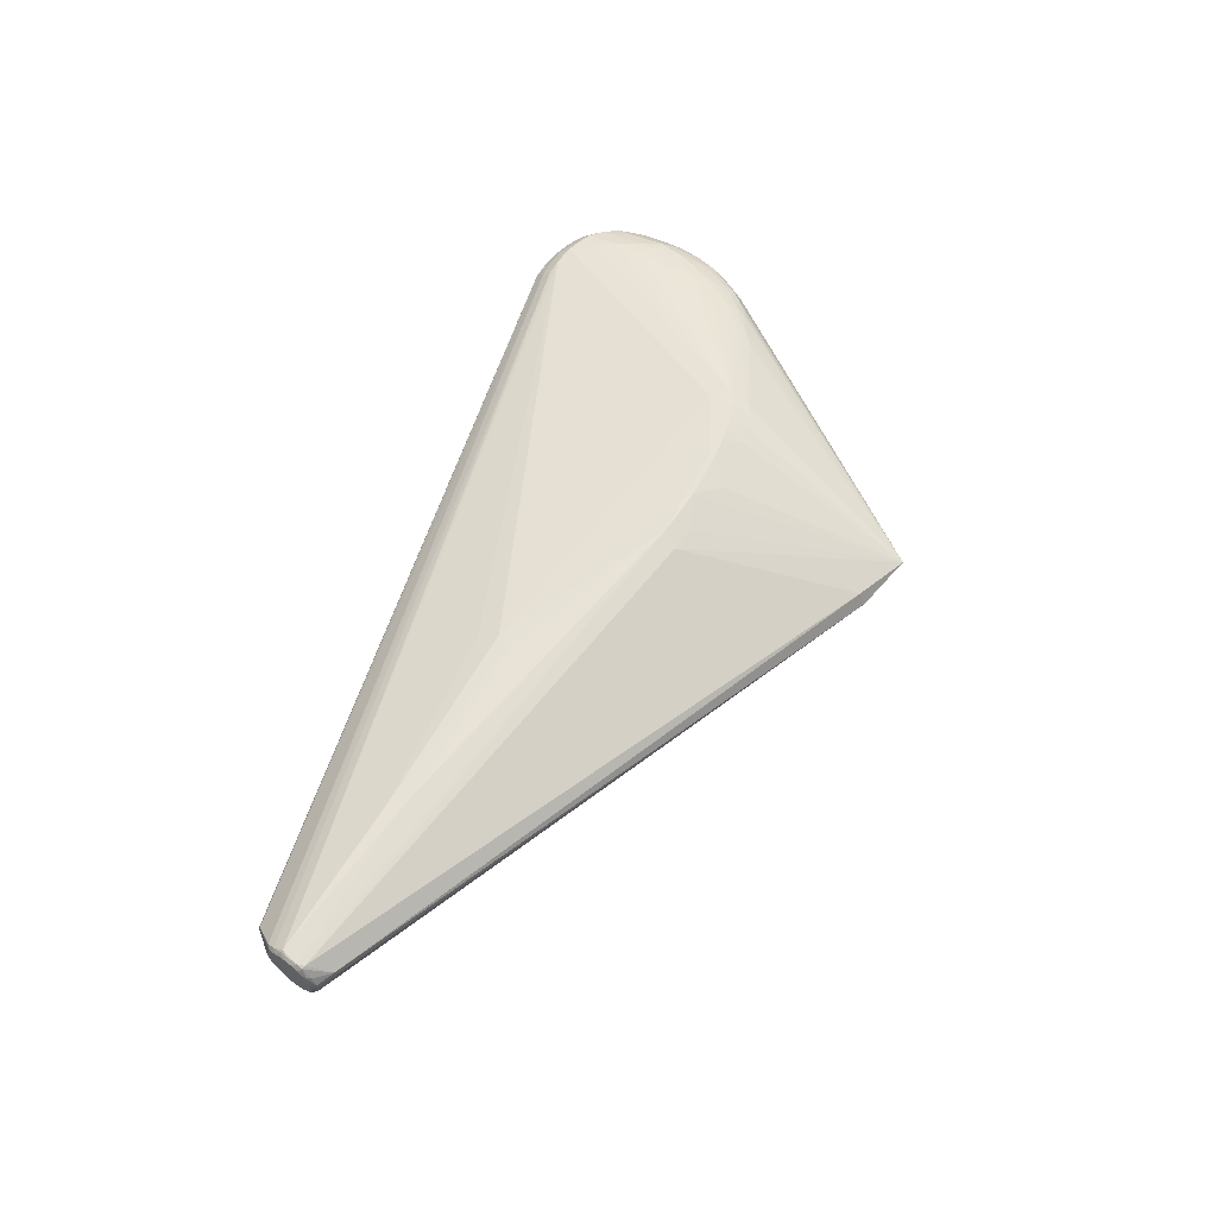
<metadata>
{"format":"obj","ext":"obj","renderer":"f3d","projection":"perspective","resolution":1024,"background":"white","views":[{"elev":56.7,"azim":113.5,"up":"+Z"}]}
</metadata>
<code>
v -0.3752 -0.09532 0.02781
v -0.3791 -0.1 -0.04387
v -0.3721 -0.08472 0.02855
v -0.3807 -0.1269 -0.05167
v -0.3784 -0.1649 0.02179
v -0.3882 -0.1485 -0.04894
v -0.3598 -0.05453 0.03209
v -0.3593 -0.04269 -0.02845
v -0.3686 -0.1062 0.03381
v -0.368 -0.08984 -0.04962
v -0.3614 -0.087 0.03597
v -0.3609 -0.07127 -0.04427
v -0.3738 -0.1442 0.0272
v -0.3736 -0.1304 -0.05853
v -0.3723 -0.122 -0.05683
v -0.3818 -0.1717 0.01192
v -0.3806 -0.1572 -0.05556
v -0.3446 -0.03015 -0.02974
v -0.3776 -0.1485 -0.06088
v -0.3519 -0.05194 -0.0387
v -0.3597 -0.09097 -0.05305
v -0.3601 -0.1084 0.03674
v -0.3589 -0.1265 0.03605
v -0.3642 -0.1151 -0.05862
v -0.3445 -0.04269 0.03841
v -0.3524 -0.067 0.03822
v -0.3617 -0.1626 0.03034
v -0.3714 -0.1629 -0.06365
v -0.366 -0.1775 0.02639
v -0.329 -0.02046 0.04161
v -0.3638 -0.1594 -0.07049
v -0.3518 -0.0961 -0.05734
v -0.3538 -0.1127 0.03854
v -0.3553 -0.1099 -0.06092
v -0.3335 -0.03824 0.04317
v -0.34 -0.06319 0.04221
v -0.3439 -0.07536 0.04135
v -0.363 -0.1796 0.02735
v -0.3183 -0.01843 0.04601
v -0.3399 -0.1225 0.04148
v -0.3226 -0.04328 0.04668
v -0.351 -0.1399 0.03726
v -0.3351 -0.0823 0.04389
v -0.3277 -0.04974 0.0455
v -0.3577 -0.1429 -0.06875
v -0.3382 -0.1004 -0.06204
v -0.3415 -0.1185 -0.0671
v -0.3305 -0.0676 0.04515
v -0.3443 -0.1547 0.03762
v -0.3426 -0.1321 -0.07092
v -0.3454 -0.1514 -0.07504
v -0.3072 -0.05665 0.05055
v -0.3499 -0.1897 0.03051
v -0.3479 -0.1683 -0.07811
v -0.3254 -0.08591 0.04634
v -0.3331 -0.1062 0.04377
v -0.3336 -0.174 0.03623
v -0.3008 0.001318 0.04907
v -0.29 -0.01178 0.05365
v -0.2808 0.01592 0.05263
v -0.3365 -0.1953 0.03223
v -0.3332 -0.1741 -0.08181
v -0.284 -0.02396 0.05586
v -0.2782 0.02375 0.05095
v -0.3191 -0.1785 -0.08413
v -0.252 0.0469 0.05252
v -0.2558 0.03256 0.05663
v -0.3192 -0.2016 0.03299
v -0.3154 -0.1794 -0.08447
v -0.2937 -0.1833 -0.0848
v -0.2974 -0.2059 0.03237
v -0.2797 -0.2077 0.03062
v -0.2782 -0.1855 -0.08365
v -0.2816 -0.2166 0.0237
v -0.1643 0.07415 0.07652
v -0.1525 0.08268 0.07784
v -0.1401 0.08889 0.07883
v -0.391 -0.06967 -0.002514
v -0.397 -0.0923 -0.006986
v -0.3948 -0.08902 -0.001509
v -0.3947 -0.08719 -0.01079
v -0.3976 -0.1064 -0.0004932
v -0.4 -0.111 -0.01716
v -0.4028 -0.1195 -0.01241
v -0.3885 -0.07586 0.007641
v -0.4019 -0.1239 -0.007369
v -0.3926 -0.09378 0.006138
v -0.395 -0.09655 -0.0196
v -0.4013 -0.1219 -0.02086
v -0.3798 -0.0487 -0.0042
v -0.3796 -0.0458 0.002256
v -0.4033 -0.1368 -0.01541
v -0.3992 -0.1234 0.0001329
v -0.3982 -0.1162 -0.02584
v -0.3888 -0.07151 -0.01322
v -0.4009 -0.1348 -0.02591
v -0.3899 -0.08512 -0.02226
v -0.38 -0.0511 0.007106
v -0.3903 -0.107 0.01289
v -0.3739 -0.03528 0.004353
v -0.3807 -0.05354 -0.01026
v -0.4013 -0.1445 -0.02698
v -0.4008 -0.1373 -0.004487
v -0.4018 -0.1477 -0.01789
v -0.3841 -0.0732 -0.02475
v -0.3849 -0.08284 0.01662
v -0.3871 -0.08543 -0.02788
v -0.3723 -0.03987 -0.01032
v -0.3807 -0.05757 0.01091
v -0.4014 -0.1482 -0.008242
v -0.3718 -0.03571 0.009931
v -0.3718 -0.03358 -0.0009472
v -0.3902 -0.09948 -0.03115
v -0.3921 -0.1294 0.01165
v -0.3975 -0.143 0.003695
v -0.3725 -0.04507 0.0162
v -0.3686 -0.03336 -0.009382
v -0.3668 -0.02585 0.006251
v -0.3964 -0.1297 -0.03595
v -0.3754 -0.05385 -0.02144
v -0.3982 -0.1456 -0.0356
v -0.3913 -0.1247 -0.04097
v -0.3817 -0.08535 0.02039
v -0.3985 -0.1543 -0.001995
v -0.3805 -0.0771 -0.03138
v -0.3852 -0.09579 -0.03548
v -0.3993 -0.1553 -0.009889
v -0.3608 -0.0192 0.002208
v -0.3856 -0.1064 0.01824
v -0.3688 -0.03869 0.01776
v -0.3919 -0.1355 0.01205
v -0.3601 -0.0228 -0.007567
v -0.3707 -0.0508 -0.02389
v -0.3957 -0.1363 0.007176
v -0.3645 -0.04159 0.02534
v -0.3642 -0.03322 -0.01734
v -0.399 -0.152 -0.02818
v -0.375 -0.06085 0.02166
v -0.3909 -0.1608 0.006753
v -0.3747 -0.08201 -0.04003
v -0.3879 -0.1262 0.01625
v -0.3608 -0.0211 0.0126
v -0.3796 -0.1134 0.0245
v -0.3982 -0.158 -0.01996
v -0.3716 -0.07188 -0.03664
v -0.3622 -0.03846 -0.023
v -0.3899 -0.1536 0.0117
v -0.3561 -0.02283 0.02114
v -0.3496 -0.01415 -0.01339
v -0.3566 -0.01298 0.008845
v -0.3846 -0.1506 0.01809
v -0.3926 -0.1558 -0.03995
v -0.3875 -0.1382 -0.04912
v -0.3504 -0.01119 -0.005941
v -0.3566 -0.02995 -0.02125
v -0.3498 -0.01102 0.01823
v -0.3526 -0.02587 0.02841
v -0.3848 -0.1685 -0.04414
v -0.3416 0.003743 0.01223
v -0.3427 -0.02795 0.03594
v -0.337 -0.002392 0.02811
v -0.3406 0.004128 0.006879
v -0.353 -0.03917 0.03269
v -0.3477 -0.02569 -0.02473
v -0.3408 0.00163 0.0178
v -0.3865 -0.1815 -0.01413
v -0.3864 -0.1772 -0.03433
v -0.3864 -0.1842 -0.02493
v -0.3347 -0.004391 0.03271
v -0.3805 -0.1908 -0.01263
v -0.3783 -0.1799 -0.04706
v -0.3353 -0.01619 0.03703
v -0.324 0.01535 0.02354
v -0.3391 0.004274 0.001804
v -0.3846 -0.178 -0.001396
v -0.3821 -0.1632 -0.05098
v -0.3214 -0.001716 0.03994
v -0.3791 -0.1937 -0.01589
v -0.3785 -0.1894 -0.03855
v -0.3759 -0.1938 -0.004116
v -0.3769 -0.1961 -0.02719
v -0.3213 0.01578 0.02646
v -0.3712 -0.2019 -0.007335
v -0.3709 -0.1935 -0.04821
v -0.3706 -0.1748 -0.05932
v -0.3219 0.007305 0.03529
v -0.3707 -0.1864 0.01385
v -0.3689 -0.1819 0.02066
v -0.3672 -0.2028 -0.0395
v -0.3629 -0.1897 -0.05986
v -0.2993 0.02581 0.03895
v -0.3629 -0.203 0.00554
v -0.3041 0.01126 0.0442
v -0.3647 -0.1704 -0.06765
v -0.3619 -0.1924 0.01947
v -0.3039 0.004232 0.04686
v -0.3599 -0.2101 -0.007116
v -0.3565 -0.2112 -0.03995
v -0.3542 -0.1842 -0.07096
v -0.3672 -0.2071 -0.01761
v -0.3524 -0.1758 -0.07471
v -0.3579 -0.1954 -0.05873
v -0.3597 -0.2015 -0.05083
v -0.3616 -0.212 -0.02974
v -0.3546 -0.2024 0.01756
v -0.3517 -0.1868 -0.07087
v -0.3458 -0.2 0.0247
v -0.3403 -0.1826 -0.07732
v -0.3473 -0.2139 0.003289
v -0.3541 -0.2045 -0.05244
v -0.3426 -0.2233 -0.02767
v -0.3501 -0.2187 -0.01879
v -0.2965 0.02345 0.04218
v -0.3468 -0.2013 -0.06164
v -0.3333 -0.2063 0.02486
v -0.344 -0.2225 -0.03267
v -0.3498 -0.2139 -0.04341
v -0.3418 -0.2213 -0.00881
v -0.3385 -0.1988 -0.06847
v -0.3368 -0.2113 0.01829
v -0.3324 -0.1943 -0.07508
v -0.2776 0.0304 0.04842
v -0.3325 -0.2281 -0.0228
v -0.3258 -0.1881 -0.07971
v -0.322 -0.2285 -0.01067
v -0.34 -0.2134 -0.05321
v -0.3292 -0.2207 0.005655
v -0.3258 -0.2311 -0.03397
v -0.3325 -0.2237 -0.04339
v -0.3284 -0.2064 -0.06659
v -0.3165 -0.1886 -0.08179
v -0.3181 -0.2114 0.0256
v -0.3161 -0.1997 -0.07749
v -0.3242 -0.2098 -0.06455
v -0.3174 -0.2189 0.01814
v -0.3159 -0.233 -0.02483
v -0.3184 -0.2207 -0.0544
v -0.2983 -0.1955 -0.08105
v -0.3144 -0.2327 -0.03392
v -0.3158 -0.2295 -0.04249
v -0.3108 -0.2104 -0.06905
v -0.299 -0.2099 -0.07217
v -0.3063 -0.2162 -0.06405
v -0.3077 -0.2338 -0.02553
v -0.3001 -0.2154 0.02449
v -0.3031 -0.2246 -0.05505
v -0.3093 -0.2266 0.005053
v -0.3008 -0.2229 0.01665
v -0.3021 -0.2316 -0.04019
v -0.3 -0.2338 -0.03368
v -0.2997 -0.2262 0.0101
v -0.3034 -0.2332 -0.01112
v -0.2934 -0.2242 0.01596
v -0.295 -0.231 -0.0008507
v -0.2964 -0.2055 -0.07682
v -0.292 -0.2342 -0.02234
v -0.2887 -0.2286 0.006965
v -0.2907 -0.2316 -0.005686
v -0.2941 -0.2191 -0.0631
v -0.2918 -0.2298 -0.04491
v -0.2809 -0.1961 -0.08073
v -0.2829 -0.2261 0.01364
v -0.2825 -0.2091 -0.07489
v -0.2825 -0.2289 0.002917
v -0.282 -0.2154 -0.06614
v -0.2814 -0.2323 -0.0336
v -0.2804 -0.2218 -0.05573
v -0.123 0.09238 0.07956
v -0.1029 0.09491 0.08012
v -0.07242 0.09657 0.08031
v -0.04011 0.09783 0.08041
v 0.02272 0.0872 0.07996
v 0.05035 0.08196 0.07956
v 0.3902 -0.04126 0.05675
v 0.4127 -0.04693 0.05475
v 0.4202 -0.06271 0.05317
v -0.1463 0.04115 0.08165
v -0.07305 0.2914 0.01181
v -0.07348 0.2645 -0.001925
v -0.07718 0.2382 -0.01127
v -0.05725 0.225 -0.02256
v -0.05613 0.2045 -0.02993
v -0.04779 0.2227 -0.02461
v -0.04487 0.2082 -0.03135
v -0.02279 0.2626 -0.007927
v -0.02016 0.2694 -0.004944
v -0.01584 0.268 -0.004067
v -0.01454 0.2709 0.001797
v -0.01595 0.2642 0.01528
v 0.05399 0.09327 -0.07656
v 0.0806 0.1777 -0.05381
v 0.08819 0.1954 -0.04061
v 0.09312 0.2006 -0.02562
v 0.08037 0.1642 -0.0597
v 0.08216 0.143 -0.06672
v 0.08386 0.1207 -0.07305
v 0.08393 0.1031 -0.07752
v 0.08192 0.08044 -0.08071
v 0.1015 0.06057 -0.08512
v 0.2092 -0.04124 0.06818
v 0.5774 -0.03826 0.01126
v 0.5774 -0.03929 0.01651
v 0.5607 -0.1239 -0.01256
v 0.5595 -0.1293 -0.008278
v 0.5593 -0.1309 -0.004304
v 0.5594 -0.1311 -0.001567
v 0.5596 -0.1305 0.001121
v 0.5602 -0.1288 0.004541
v 0.5824 -0.07357 -0.02679
v 0.588 -0.06234 0.03298
v 0.5854 -0.0718 -0.02542
v 0.5905 -0.05386 -0.01257
v 0.593 -0.05223 -0.002975
v 0.5791 -0.1064 0.02462
v 0.5835 -0.08681 0.03809
v 0.5845 -0.07767 -0.02622
v 0.5901 -0.05934 -0.01664
v 0.5784 -0.0979 -0.02184
v 0.5925 -0.05477 0.02041
v 0.5823 -0.1049 0.02328
v 0.5912 -0.06289 0.03162
v 0.5947 -0.05817 -0.009166
v 0.5829 -0.09792 0.03071
v 0.588 -0.08016 0.03589
v 0.5894 -0.07641 -0.02231
v 0.5825 -0.08979 -0.02384
v 0.5824 -0.1034 -0.01208
v 0.5826 -0.1057 -0.006753
v 0.5935 -0.04997 0.01102
v 0.5957 -0.05911 0.02035
v 0.5945 -0.05915 0.02328
v 0.5899 -0.06958 0.03428
v 0.5857 -0.0879 0.03635
v 0.587 -0.08628 -0.02205
v 0.5896 -0.07687 -0.01986
v 0.5914 -0.07033 -0.01764
v 0.592 -0.06741 -0.0184
v 0.593 -0.06476 -0.01382
v 0.584 -0.09751 -0.01753
v 0.5848 -0.09604 -0.01571
v 0.5944 -0.06034 -0.008637
v 0.5837 -0.1011 -0.01109
v 0.5954 -0.05739 -0.002432
v 0.5962 -0.05522 0.003129
v 0.5829 -0.1049 -0.005293
v 0.5823 -0.1081 0.000419
v 0.5827 -0.1069 0.0006247
v 0.5967 -0.05656 0.0106
v 0.5828 -0.1082 0.01122
v 0.596 -0.05876 0.01788
v 0.5952 -0.06252 0.02368
v 0.5845 -0.1033 0.02122
v 0.5943 -0.06763 0.02829
v 0.5861 -0.09892 0.0264
v 0.5927 -0.07365 0.03141
v 0.5876 -0.09333 0.03022
v 0.5911 -0.08024 0.03281
v 0.5893 -0.08713 0.03237
v -0.07084 0.07072 0.0867
v 0.002178 0.06679 0.08647
v -0.1567 0.06182 0.08384
v -0.1435 0.06885 0.0853
v -0.1291 0.07175 0.08597
v -0.11 0.07439 0.08662
v -0.09193 0.07596 0.08705
v -0.0761 0.07649 0.08726
v -0.06041 0.0765 0.08737
v -0.04234 0.07605 0.08741
v -0.01437 0.07445 0.08729
v 0.008808 0.07112 0.0868
v 0.03313 0.06699 0.08616
v 0.2165 -0.02327 0.06972
v 0.2223 -0.02737 0.06895
v 0.2151 -0.06184 0.06214
v 0.2223 -0.05766 0.06302
f 278 288 286
f 287 288 292
f 292 286 287
f 287 286 288
f 316 73 299
f 326 73 316
f 292 288 293
f 293 312 292
f 288 312 293
f 278 76 77
f 278 273 289
f 273 310 289
f 289 288 278
f 288 289 302
f 302 289 310
f 278 271 369
f 291 286 292
f 278 286 279
f 279 20 278
f 279 280 21
f 66 76 278
f 278 222 66
f 256 266 306
f 71 300 277
f 270 271 278
f 278 269 270
f 364 269 268
f 278 77 268
f 268 269 278
f 271 270 366
f 366 270 269
f 272 273 278
f 278 369 272
f 371 310 273
f 309 316 299
f 286 291 285
f 284 47 282
f 228 239 236
f 312 313 322
f 326 316 334
f 299 73 70
f 70 69 299
f 73 261 70
f 296 309 299
f 62 290 65
f 299 69 65
f 284 290 50
f 50 47 284
f 221 233 230
f 198 204 189
f 249 246 260
f 259 246 243
f 263 265 259
f 259 267 260
f 260 246 259
f 213 222 278
f 278 191 213
f 209 205 192
f 278 20 18
f 18 164 278
f 155 136 278
f 278 164 155
f 278 173 182
f 278 159 165
f 165 173 278
f 278 136 149
f 149 154 278
f 278 154 174
f 92 84 89
f 89 102 92
f 119 89 94
f 12 279 21
f 20 279 12
f 321 302 310
f 321 319 302
f 288 302 301
f 301 312 288
f 301 313 312
f 302 319 329
f 329 301 302
f 313 301 329
f 263 261 303
f 362 77 76
f 368 369 271
f 365 269 364
f 365 366 269
f 370 272 369
f 273 272 370
f 370 371 273
f 292 312 317
f 317 291 292
f 312 322 317
f 317 322 337
f 316 309 311
f 311 317 337
f 291 317 311
f 283 291 284
f 283 285 291
f 283 279 286
f 286 285 283
f 244 236 239
f 344 322 313
f 313 329 344
f 344 329 348
f 337 322 341
f 325 334 316
f 316 311 325
f 325 311 337
f 255 261 263
f 69 70 238
f 238 255 233
f 238 70 261
f 261 255 238
f 297 296 299
f 290 296 297
f 309 296 295
f 295 290 284
f 295 296 290
f 224 233 221
f 62 65 224
f 51 290 62
f 51 50 290
f 243 246 237
f 241 230 233
f 233 255 241
f 243 237 241
f 204 198 216
f 218 227 209
f 218 225 227
f 260 266 250
f 250 249 260
f 250 266 256
f 239 249 250
f 256 244 250
f 250 244 239
f 186 213 191
f 186 191 278
f 278 182 186
f 92 102 104
f 104 110 92
f 115 124 147
f 147 134 115
f 115 110 124
f 131 134 147
f 82 79 84
f 209 227 220
f 220 205 209
f 205 220 207
f 173 165 161
f 161 182 173
f 161 157 169
f 169 186 161
f 161 186 182
f 117 149 136
f 136 120 117
f 162 159 278
f 278 174 162
f 128 174 154
f 128 117 112
f 128 162 174
f 95 120 105
f 133 120 136
f 145 120 133
f 97 105 107
f 97 88 95
f 95 105 97
f 95 88 81
f 81 78 95
f 79 78 81
f 84 79 83
f 83 89 84
f 79 81 83
f 83 81 88
f 94 89 83
f 83 88 94
f 102 89 96
f 96 121 102
f 89 119 96
f 96 119 121
f 113 119 94
f 113 97 107
f 94 88 113
f 88 97 113
f 19 17 6
f 8 12 145
f 145 133 8
f 20 12 8
f 8 18 20
f 164 18 8
f 8 155 164
f 19 6 153
f 121 119 153
f 153 6 121
f 145 12 10
f 10 12 21
f 332 321 310
f 310 371 332
f 371 275 332
f 348 329 330
f 374 300 71
f 227 225 247
f 205 207 53
f 363 277 364
f 363 362 277
f 364 268 363
f 363 268 77
f 77 362 363
f 76 66 75
f 361 57 277
f 277 362 361
f 361 362 76
f 76 75 361
f 271 366 367
f 367 368 271
f 372 371 300
f 315 332 275
f 315 374 71
f 371 370 360
f 300 371 360
f 360 277 300
f 360 370 369
f 369 368 360
f 281 283 284
f 279 283 281
f 284 282 281
f 280 279 281
f 282 32 281
f 21 280 281
f 281 32 21
f 46 282 47
f 47 32 46
f 46 32 282
f 256 306 258
f 343 344 348
f 322 344 343
f 348 341 343
f 343 341 322
f 338 341 348
f 337 341 338
f 348 336 338
f 338 336 337
f 306 346 349
f 260 267 304
f 267 259 304
f 304 259 265
f 304 265 263
f 263 303 304
f 337 336 335
f 335 325 337
f 334 325 335
f 348 334 335
f 335 336 348
f 69 238 231
f 231 238 233
f 233 224 231
f 231 65 69
f 231 224 65
f 298 297 299
f 290 297 298
f 299 65 298
f 298 65 290
f 294 311 309
f 309 295 294
f 291 311 294
f 284 291 294
f 294 295 284
f 208 224 221
f 62 224 208
f 54 51 62
f 62 208 54
f 102 121 137
f 137 104 102
f 179 184 189
f 203 198 189
f 189 184 203
f 206 208 221
f 199 208 206
f 221 230 219
f 230 214 219
f 219 206 221
f 214 206 219
f 226 214 230
f 240 237 246
f 246 249 240
f 240 239 228
f 240 249 239
f 243 241 242
f 242 241 255
f 242 259 243
f 263 259 242
f 242 255 263
f 230 241 234
f 234 241 237
f 234 226 230
f 237 226 234
f 223 218 212
f 225 218 223
f 228 236 223
f 236 225 223
f 211 212 204
f 204 216 211
f 211 223 212
f 211 216 228
f 228 223 211
f 135 157 130
f 110 115 103
f 151 131 147
f 147 5 151
f 151 141 131
f 143 141 151
f 215 207 220
f 204 212 200
f 168 137 167
f 167 179 168
f 118 128 112
f 156 161 165
f 165 142 156
f 156 142 161
f 157 161 148
f 161 142 148
f 130 157 148
f 148 142 130
f 101 120 95
f 95 78 101
f 132 128 154
f 117 128 132
f 154 149 132
f 149 117 132
f 159 162 150
f 162 128 150
f 128 118 150
f 150 118 142
f 150 165 159
f 150 142 165
f 125 120 145
f 125 105 120
f 107 105 125
f 79 82 80
f 80 78 79
f 28 17 19
f 194 185 28
f 28 185 17
f 119 113 122
f 122 153 119
f 152 6 17
f 121 6 152
f 152 137 121
f 167 137 152
f 146 133 136
f 146 8 133
f 136 155 146
f 155 8 146
f 4 122 2
f 153 122 4
f 2 10 4
f 19 153 4
f 50 51 34
f 34 10 21
f 21 32 34
f 47 50 34
f 34 32 47
f 319 321 331
f 331 329 319
f 331 330 329
f 348 330 350
f 71 232 245
f 245 74 71
f 320 349 352
f 252 225 236
f 252 247 225
f 236 244 252
f 252 244 256
f 256 258 252
f 61 53 207
f 207 215 61
f 64 66 222
f 60 64 196
f 33 23 42
f 57 361 49
f 49 61 57
f 53 61 49
f 59 63 361
f 373 372 300
f 274 275 371
f 371 372 274
f 332 315 324
f 324 333 357
f 315 333 324
f 276 315 275
f 276 373 300
f 374 315 276
f 372 373 276
f 275 274 276
f 276 274 372
f 74 314 72
f 71 74 72
f 72 315 71
f 368 367 359
f 359 360 368
f 359 367 366
f 277 360 359
f 366 365 359
f 364 277 359
f 359 365 364
f 257 258 264
f 352 349 354
f 354 320 352
f 354 349 346
f 305 346 306
f 305 306 266
f 305 266 260
f 260 304 305
f 326 334 339
f 339 304 303
f 201 208 199
f 201 54 208
f 199 194 201
f 171 185 184
f 184 179 171
f 171 179 167
f 171 152 158
f 167 152 171
f 202 206 214
f 228 216 229
f 229 240 228
f 229 226 237
f 237 240 229
f 214 226 210
f 210 202 214
f 203 202 210
f 157 135 163
f 134 99 93
f 93 115 134
f 93 103 115
f 134 131 114
f 114 99 134
f 131 141 114
f 141 99 114
f 87 99 106
f 87 80 82
f 82 93 87
f 87 93 99
f 129 141 143
f 129 99 141
f 143 1 129
f 1 123 129
f 106 99 129
f 129 123 106
f 143 151 13
f 13 151 5
f 147 124 139
f 139 5 147
f 139 16 5
f 195 192 205
f 205 53 195
f 195 53 38
f 209 192 197
f 197 218 209
f 212 218 197
f 197 200 212
f 124 110 127
f 110 104 127
f 104 137 144
f 137 168 144
f 144 127 104
f 168 127 144
f 178 168 181
f 204 200 181
f 181 200 178
f 189 204 181
f 181 179 189
f 181 168 179
f 100 118 112
f 108 117 120
f 120 101 108
f 112 117 108
f 108 101 112
f 145 10 140
f 140 125 145
f 140 10 2
f 85 109 78
f 85 87 106
f 78 80 85
f 80 87 85
f 138 135 130
f 106 123 138
f 138 85 106
f 109 85 138
f 138 1 3
f 138 123 1
f 2 122 126
f 126 122 113
f 126 140 2
f 125 140 126
f 126 113 107
f 107 125 126
f 158 152 176
f 176 152 17
f 176 171 158
f 17 185 176
f 185 171 176
f 51 54 31
f 31 28 19
f 194 28 31
f 31 201 194
f 54 201 31
f 353 331 321
f 353 354 348
f 356 354 353
f 307 262 257
f 257 264 307
f 307 258 306
f 307 264 258
f 306 349 307
f 349 320 307
f 253 262 74
f 74 245 253
f 257 262 253
f 253 251 257
f 68 215 232
f 68 61 215
f 68 232 71
f 71 277 68
f 57 61 68
f 277 57 68
f 60 361 67
f 67 64 60
f 67 361 75
f 67 75 66
f 66 64 67
f 213 186 193
f 222 213 193
f 193 64 222
f 193 196 64
f 169 157 172
f 157 163 172
f 42 49 40
f 33 42 40
f 40 56 33
f 40 49 361
f 361 56 40
f 33 56 55
f 55 56 361
f 60 196 58
f 58 361 60
f 58 59 361
f 357 333 358
f 358 333 356
f 358 353 357
f 356 353 358
f 323 333 315
f 323 72 314
f 315 72 323
f 314 320 323
f 320 354 323
f 356 333 323
f 323 354 356
f 300 374 375
f 375 276 300
f 374 276 375
f 347 354 346
f 340 339 334
f 340 334 348
f 346 305 328
f 328 305 304
f 326 339 318
f 318 339 303
f 318 303 261
f 318 73 326
f 318 261 73
f 199 206 190
f 206 202 190
f 184 185 190
f 190 203 184
f 190 202 203
f 190 194 199
f 190 185 194
f 217 216 198
f 217 229 216
f 226 229 217
f 217 210 226
f 198 203 217
f 203 210 217
f 26 36 35
f 37 36 26
f 7 163 135
f 7 138 3
f 135 138 7
f 103 93 86
f 86 84 92
f 86 82 84
f 86 93 82
f 92 110 86
f 110 103 86
f 23 13 27
f 27 42 23
f 27 49 42
f 38 53 27
f 53 49 27
f 9 13 23
f 9 1 143
f 143 13 9
f 3 1 9
f 192 180 183
f 183 197 192
f 200 197 183
f 178 200 183
f 16 139 175
f 175 180 16
f 175 139 124
f 29 195 38
f 29 13 5
f 38 27 29
f 29 27 13
f 5 16 188
f 188 29 5
f 195 29 188
f 91 100 112
f 142 118 111
f 118 100 111
f 130 142 111
f 100 91 111
f 116 138 130
f 109 138 116
f 130 111 116
f 116 111 109
f 45 34 51
f 51 31 45
f 15 10 24
f 10 34 24
f 34 45 24
f 24 45 31
f 330 331 351
f 331 353 351
f 351 350 330
f 348 350 351
f 351 353 348
f 357 353 355
f 355 324 357
f 332 324 355
f 321 332 355
f 355 353 321
f 262 307 308
f 74 262 308
f 308 314 74
f 308 320 314
f 308 307 320
f 247 252 254
f 254 251 247
f 257 251 254
f 254 258 257
f 254 252 258
f 235 245 232
f 232 215 235
f 235 215 220
f 235 220 227
f 227 247 235
f 177 186 169
f 177 193 186
f 169 172 177
f 196 193 177
f 160 172 163
f 43 37 33
f 33 55 43
f 30 58 196
f 196 177 30
f 30 177 172
f 172 160 30
f 304 339 327
f 327 328 304
f 339 328 327
f 339 340 342
f 342 328 339
f 342 340 348
f 345 347 346
f 346 328 345
f 354 347 345
f 328 342 345
f 348 354 345
f 345 342 348
f 25 26 35
f 25 7 26
f 163 7 25
f 25 160 163
f 35 30 25
f 25 30 160
f 22 23 33
f 22 9 23
f 33 37 22
f 11 7 3
f 3 9 11
f 26 7 11
f 37 26 11
f 11 22 37
f 9 22 11
f 166 175 124
f 166 168 178
f 124 127 166
f 166 127 168
f 16 180 187
f 187 188 16
f 195 188 187
f 187 180 192
f 192 195 187
f 90 101 78
f 78 91 90
f 112 101 90
f 90 91 112
f 109 111 98
f 98 111 91
f 78 109 98
f 98 91 78
f 15 24 14
f 14 24 31
f 14 31 19
f 19 4 14
f 14 10 15
f 14 4 10
f 248 253 245
f 245 235 248
f 251 253 248
f 247 251 248
f 248 235 247
f 37 43 48
f 48 43 55
f 39 30 35
f 58 30 39
f 35 59 39
f 59 58 39
f 180 175 170
f 175 166 170
f 170 166 178
f 178 183 170
f 170 183 180
f 44 36 37
f 37 48 44
f 35 36 44
f 63 48 52
f 52 48 55
f 361 63 52
f 52 55 361
f 41 59 35
f 35 44 41
f 63 59 41
f 41 48 63
f 41 44 48

</code>
